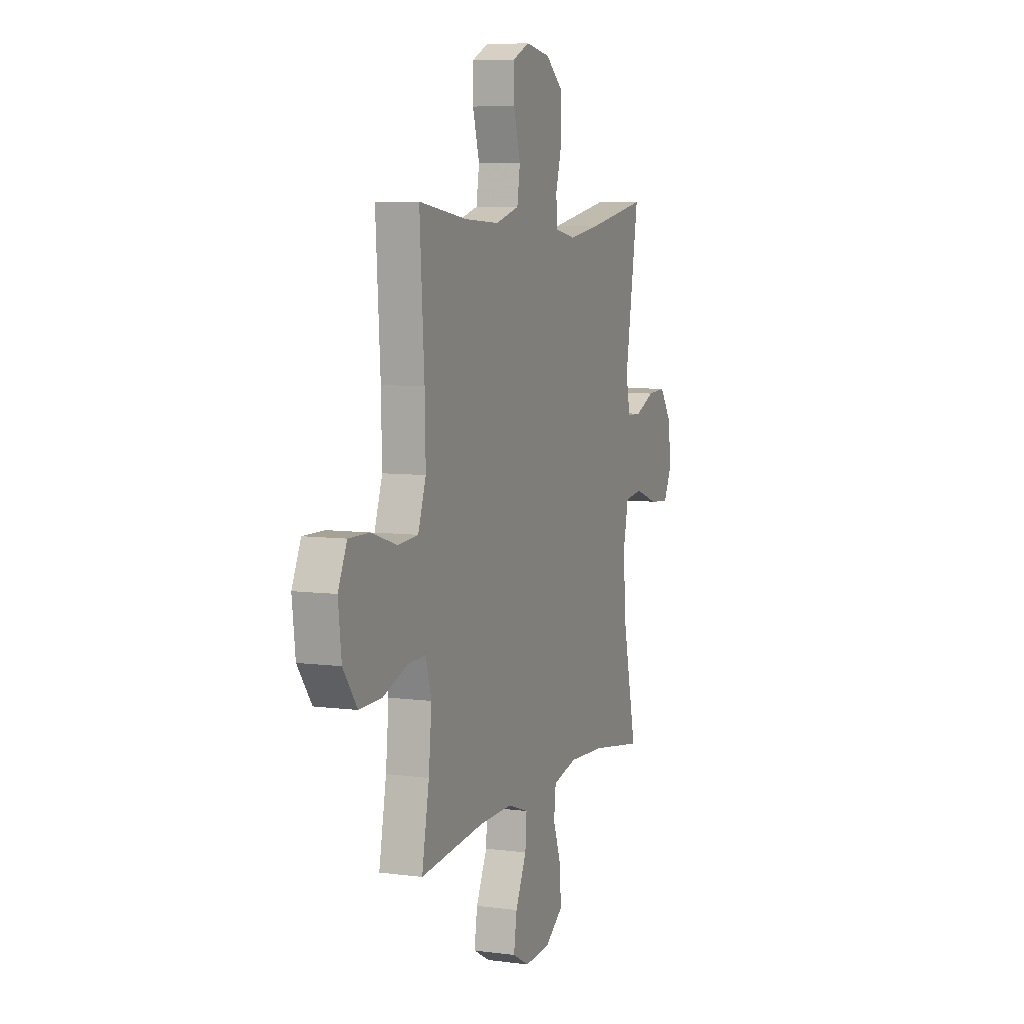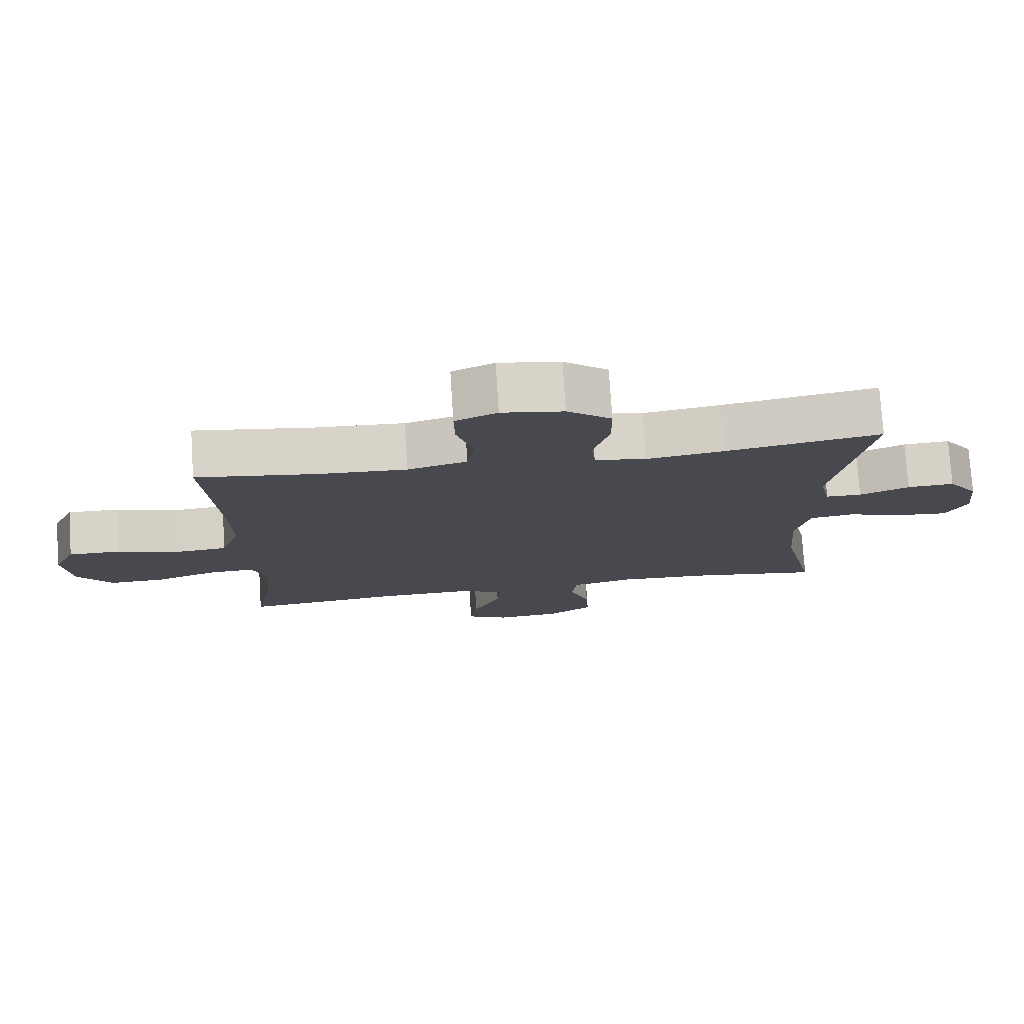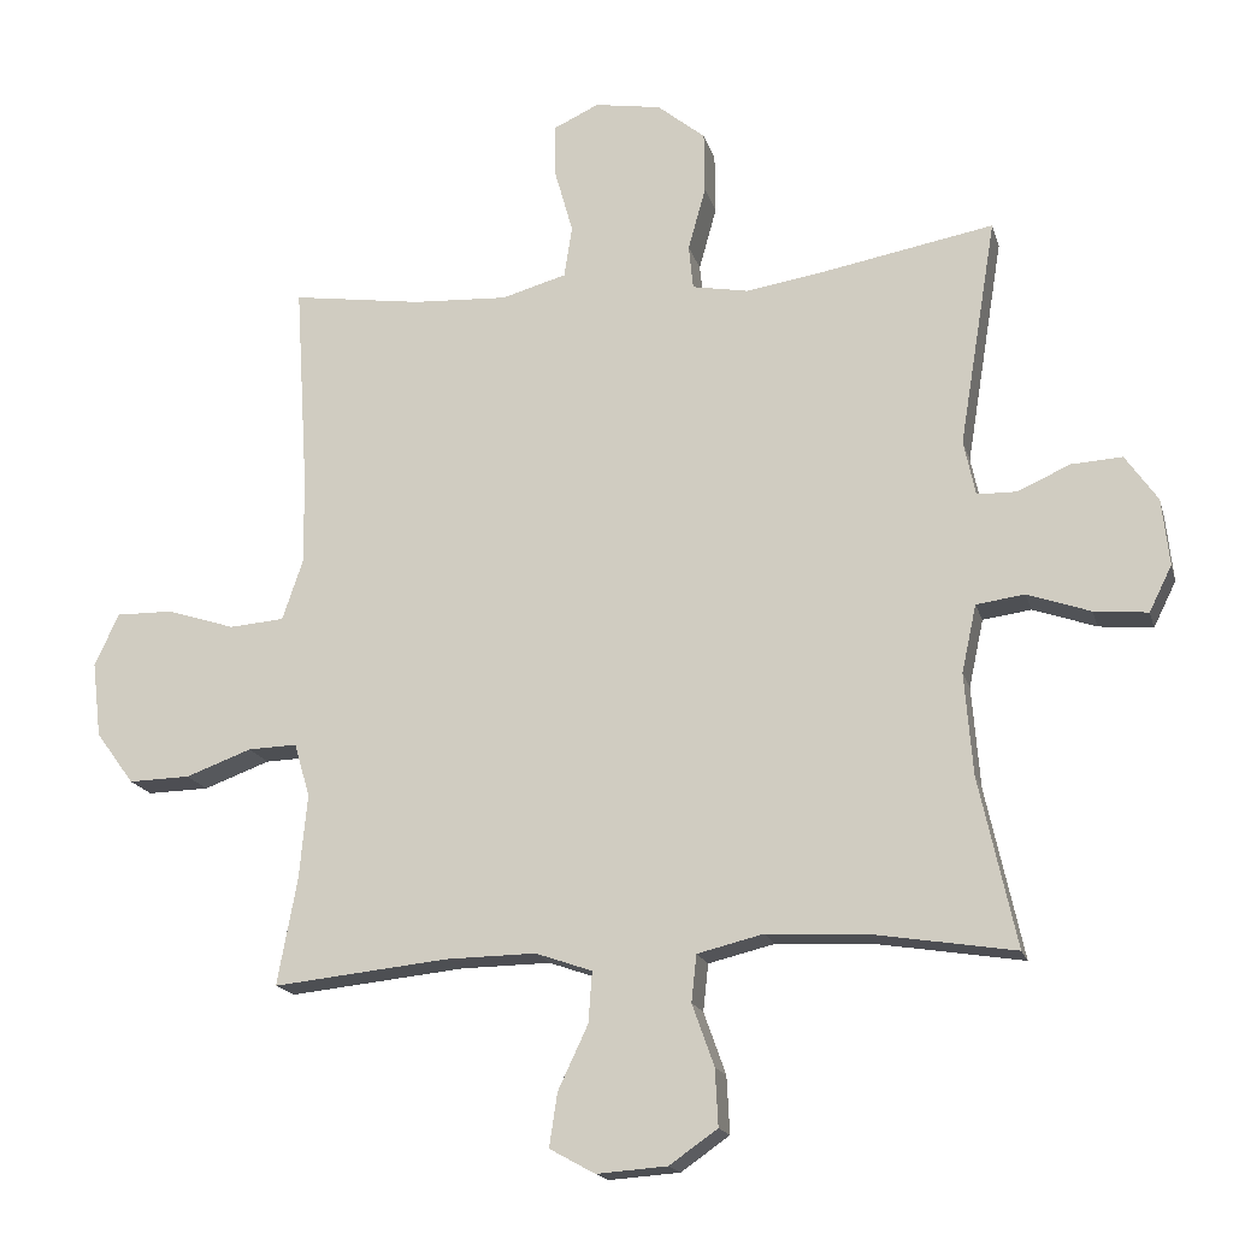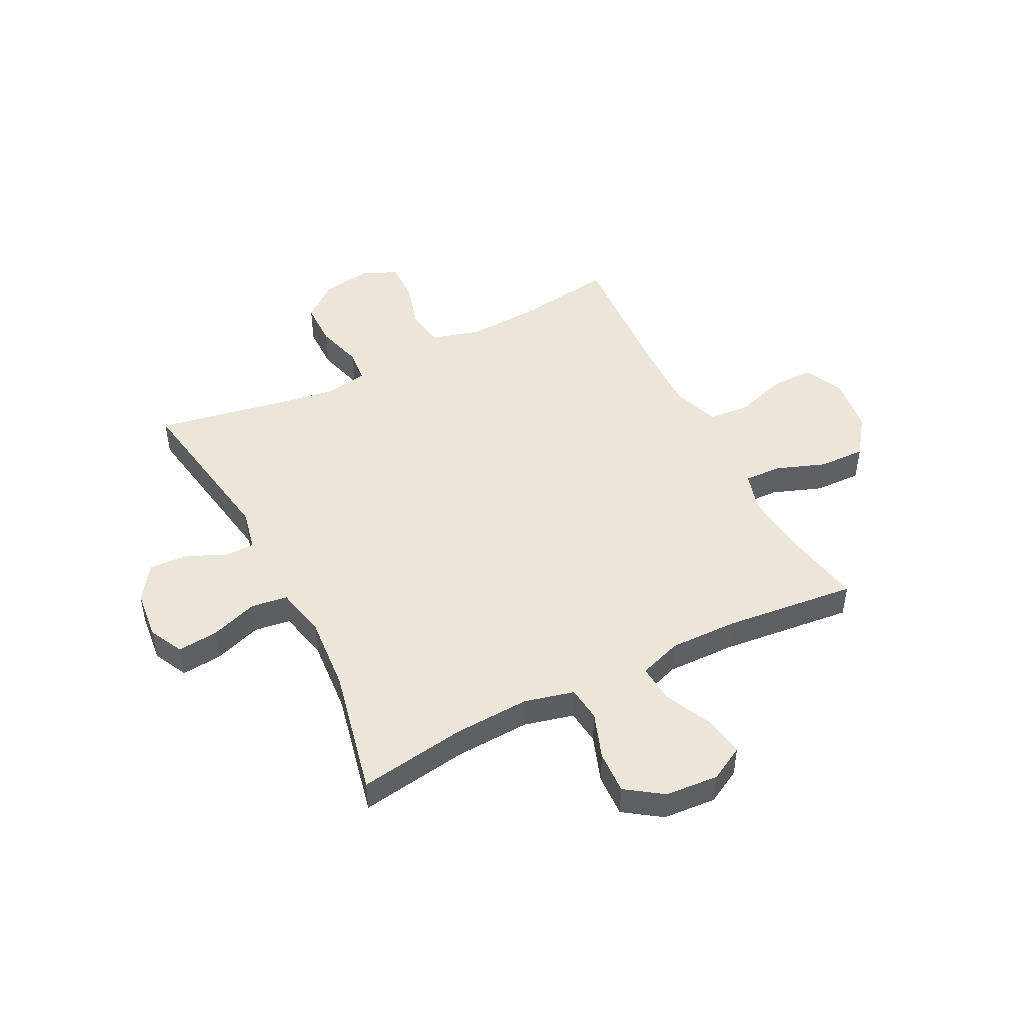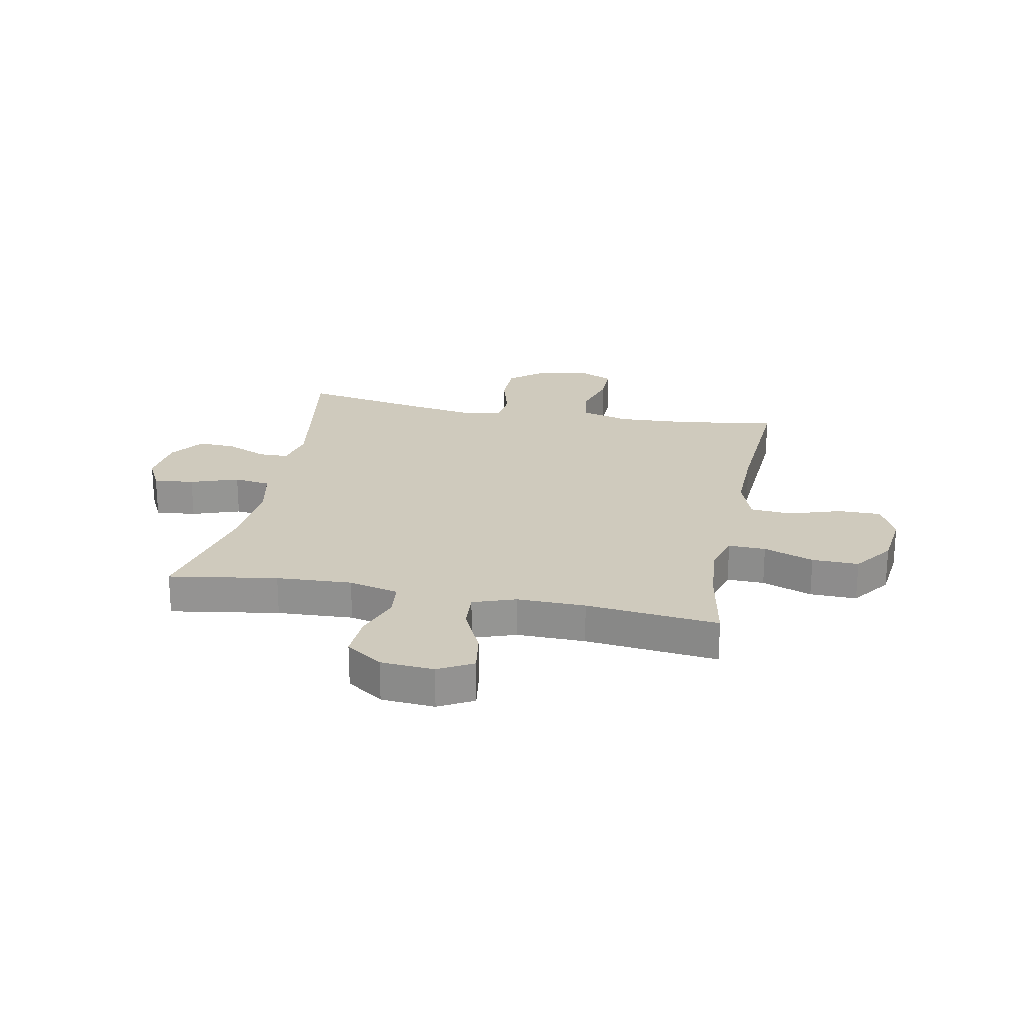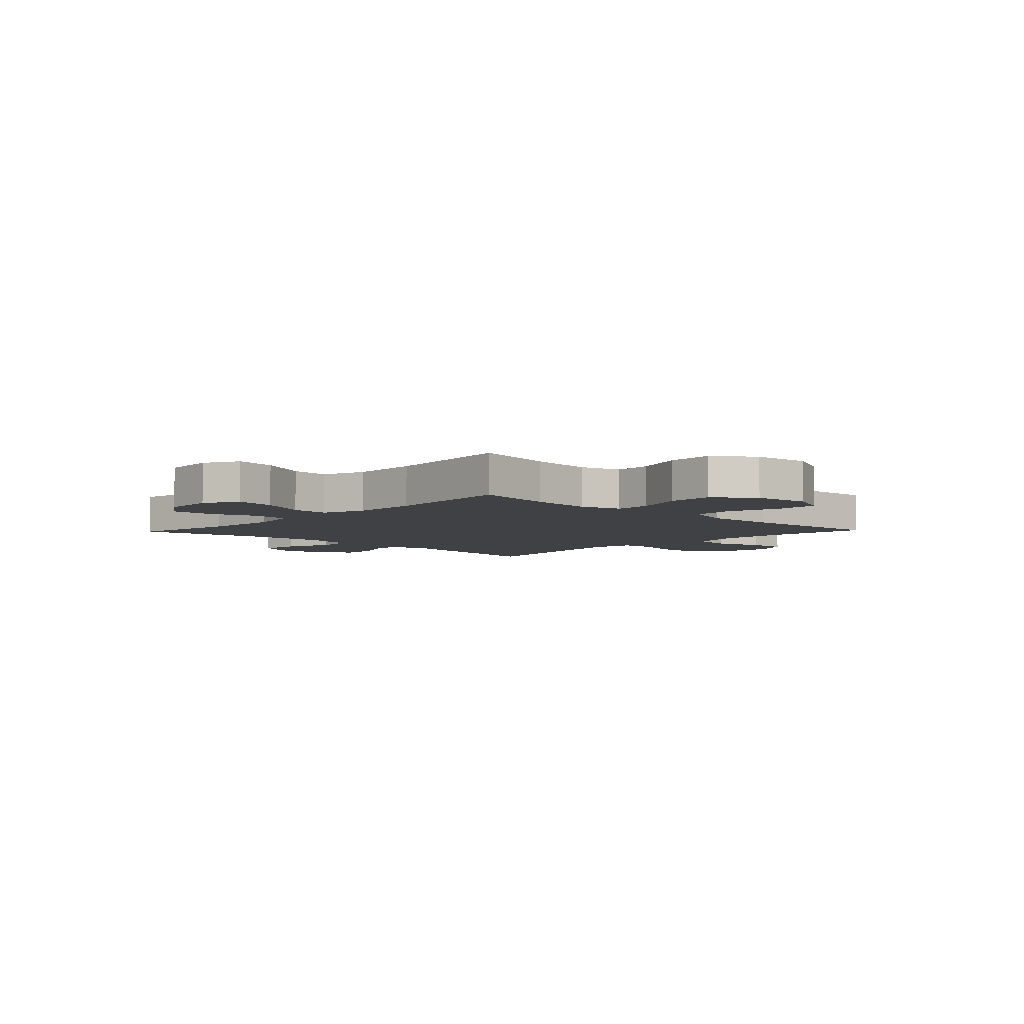
<metadata>
{"format":"obj","ext":"obj","renderer":"f3d","projection":"perspective","resolution":1024,"background":"white","views":[{"elev":7.0,"azim":-68.9,"up":"+Z"},{"elev":77.1,"azim":-3.7,"up":"+Z"},{"elev":-17.2,"azim":14.3,"up":"+Z"},{"elev":47.2,"azim":153.1,"up":"+Y"},{"elev":23.0,"azim":-168.9,"up":"+Y"},{"elev":-5.4,"azim":-133.6,"up":"+Y"}]}
</metadata>
<code>
v 0.5 0.07 -0.5
v 0.305 0.07 -0.469
v 0.169 0.07 -0.462
v 0.079 0.07 -0.484
v 0.072 0.07 -0.548
v 0.102 0.07 -0.632
v 0.106 0.07 -0.71
v 0.04 0.07 -0.756
v -0.056 0.07 -0.763
v -0.118 0.07 -0.729
v -0.107 0.07 -0.656
v -0.066 0.07 -0.569
v -0.061 0.07 -0.5
v -0.138 0.07 -0.473
v -0.261 0.07 -0.475
v -0.5 0.07 -0.5
v -0.473 0.07 -0.355
v -0.462 0.07 -0.24
v -0.483 0.07 -0.167
v -0.55 0.07 -0.169
v -0.64 0.07 -0.202
v -0.724 0.07 -0.204
v -0.776 0.07 -0.133
v -0.788 0.07 -0.031
v -0.755 0.07 0.041
v -0.677 0.07 0.04
v -0.584 0.07 0.01
v -0.509 0.07 0.016
v -0.48 0.07 0.101
v -0.483 0.07 0.232
v -0.5 0.07 0.5
v -0.322 0.07 0.474
v -0.192 0.07 0.467
v -0.104 0.07 0.492
v -0.093 0.07 0.562
v -0.118 0.07 0.65
v -0.119 0.07 0.722
v -0.057 0.07 0.751
v 0.034 0.07 0.736
v 0.099 0.07 0.683
v 0.1 0.07 0.6
v 0.076 0.07 0.514
v 0.082 0.07 0.454
v 0.158 0.07 0.44
v 0.272 0.07 0.458
v 0.5 0.07 0.5
v 0.449 0.07 0.19
v 0.465 0.07 0.115
v 0.518 0.07 0.114
v 0.591 0.07 0.146
v 0.66 0.07 0.15
v 0.704 0.07 0.087
v 0.714 0.07 -0.004
v 0.683 0.07 -0.066
v 0.61 0.07 -0.059
v 0.524 0.07 -0.029
v 0.458 0.07 -0.038
v 0.438 0.07 -0.13
v 0.449 0.07 -0.268
v 0.5 0 -0.5
v 0.305 0 -0.469
v 0.169 0 -0.462
v 0.079 0 -0.484
v 0.072 0 -0.548
v 0.102 0 -0.632
v 0.106 0 -0.71
v 0.04 0 -0.756
v -0.056 0 -0.763
v -0.118 0 -0.729
v -0.107 0 -0.656
v -0.066 0 -0.569
v -0.061 0 -0.5
v -0.138 0 -0.473
v -0.261 0 -0.475
v -0.5 0 -0.5
v -0.473 0 -0.355
v -0.462 0 -0.24
v -0.483 0 -0.167
v -0.55 0 -0.169
v -0.64 0 -0.202
v -0.724 0 -0.204
v -0.776 0 -0.133
v -0.788 0 -0.031
v -0.755 0 0.041
v -0.677 0 0.04
v -0.584 0 0.01
v -0.509 0 0.016
v -0.48 0 0.101
v -0.483 0 0.232
v -0.5 0 0.5
v -0.322 0 0.474
v -0.192 0 0.467
v -0.104 0 0.492
v -0.093 0 0.562
v -0.118 0 0.65
v -0.119 0 0.722
v -0.057 0 0.751
v 0.034 0 0.736
v 0.099 0 0.683
v 0.1 0 0.6
v 0.076 0 0.514
v 0.082 0 0.454
v 0.158 0 0.44
v 0.272 0 0.458
v 0.5 0 0.5
v 0.449 0 0.19
v 0.465 0 0.115
v 0.518 0 0.114
v 0.591 0 0.146
v 0.66 0 0.15
v 0.704 0 0.087
v 0.714 0 -0.004
v 0.683 0 -0.066
v 0.61 0 -0.059
v 0.524 0 -0.029
v 0.458 0 -0.038
v 0.438 0 -0.13
v 0.449 0 -0.268
f 53 54 55 56
f 51 52 53 56
f 49 50 51 56
f 48 49 56 57
f 47 48 57 58
f 45 46 47
f 44 45 47 58
f 39 40 41 42
f 39 42 43
f 38 39 43
f 35 36 37 38
f 34 35 38 43
f 33 34 43
f 30 31 32
f 29 30 32 33
f 28 29 33 43
f 24 25 26 27
f 24 27 28
f 23 24 28
f 20 21 22 23
f 19 20 23 28
f 18 19 28 43
f 15 16 17
f 14 15 17 18
f 13 14 18 43
f 9 10 11 12
f 5 6 7 8
f 4 5 8 9
f 59 1 2
f 59 2 3
f 58 59 3 4
f 44 58 4
f 12 13 43 44
f 4 9 12 44
f 115 114 113 112
f 115 112 111 110
f 115 110 109 108
f 116 115 108 107
f 117 116 107 106
f 106 105 104
f 117 106 104 103
f 101 100 99 98
f 102 101 98
f 102 98 97
f 97 96 95 94
f 102 97 94 93
f 102 93 92
f 91 90 89
f 92 91 89 88
f 102 92 88 87
f 86 85 84 83
f 87 86 83
f 87 83 82
f 82 81 80 79
f 87 82 79 78
f 102 87 78 77
f 76 75 74
f 77 76 74 73
f 102 77 73 72
f 71 70 69 68
f 67 66 65 64
f 68 67 64 63
f 61 60 118
f 62 61 118
f 63 62 118 117
f 63 117 103
f 103 102 72 71
f 103 71 68 63
f 1 60 61 2
f 2 61 62 3
f 3 62 63 4
f 4 63 64 5
f 5 64 65 6
f 6 65 66 7
f 7 66 67 8
f 8 67 68 9
f 9 68 69 10
f 10 69 70 11
f 11 70 71 12
f 12 71 72 13
f 13 72 73 14
f 14 73 74 15
f 15 74 75 16
f 16 75 76 17
f 17 76 77 18
f 18 77 78 19
f 19 78 79 20
f 20 79 80 21
f 21 80 81 22
f 22 81 82 23
f 23 82 83 24
f 24 83 84 25
f 25 84 85 26
f 26 85 86 27
f 27 86 87 28
f 28 87 88 29
f 29 88 89 30
f 30 89 90 31
f 31 90 91 32
f 32 91 92 33
f 33 92 93 34
f 34 93 94 35
f 35 94 95 36
f 36 95 96 37
f 37 96 97 38
f 38 97 98 39
f 39 98 99 40
f 40 99 100 41
f 41 100 101 42
f 42 101 102 43
f 43 102 103 44
f 44 103 104 45
f 45 104 105 46
f 46 105 106 47
f 47 106 107 48
f 48 107 108 49
f 49 108 109 50
f 50 109 110 51
f 51 110 111 52
f 52 111 112 53
f 53 112 113 54
f 54 113 114 55
f 55 114 115 56
f 56 115 116 57
f 57 116 117 58
f 58 117 118 59
f 59 118 60 1

</code>
